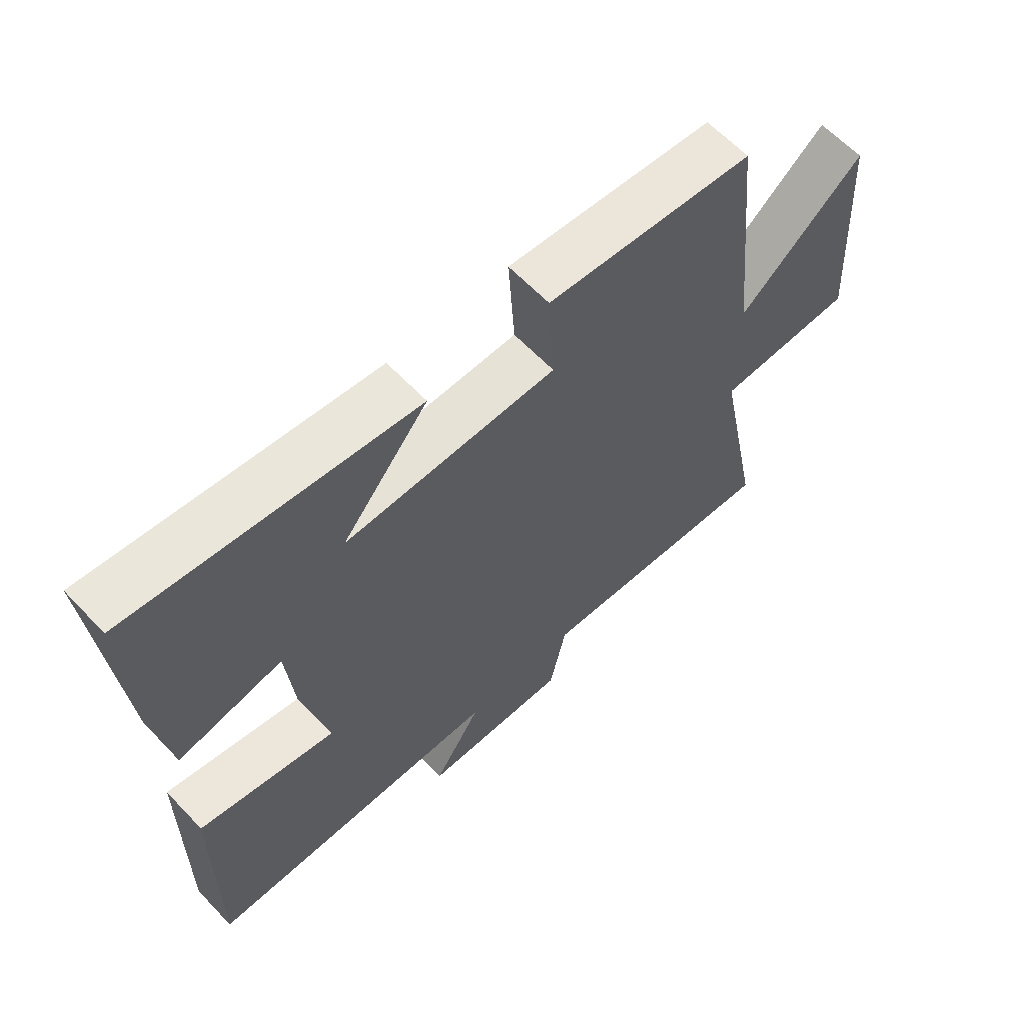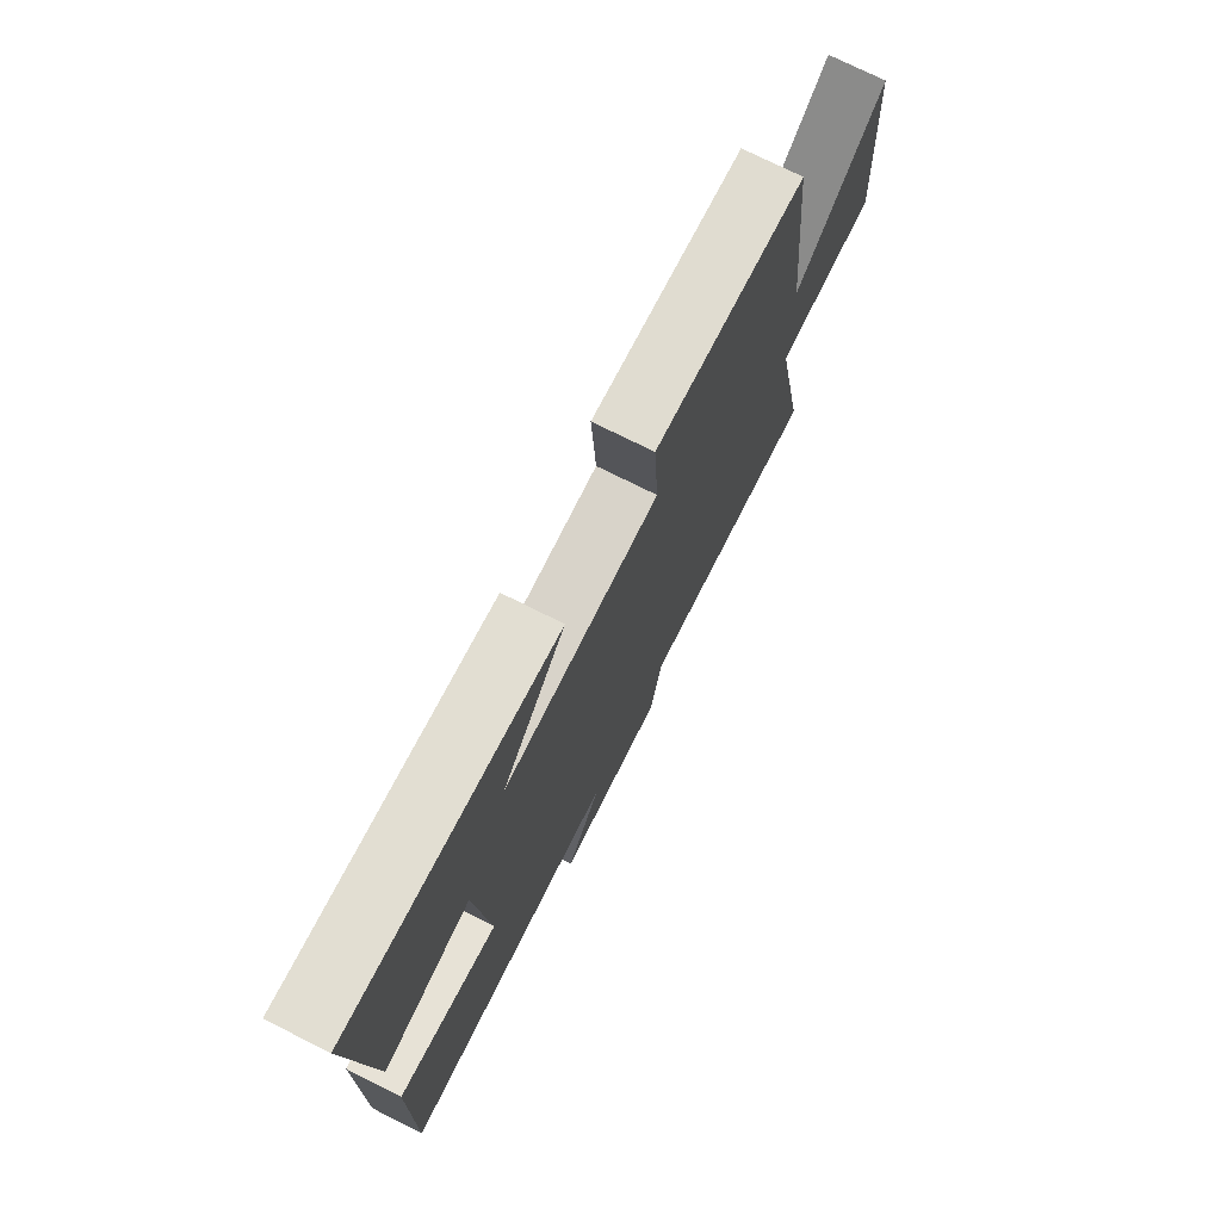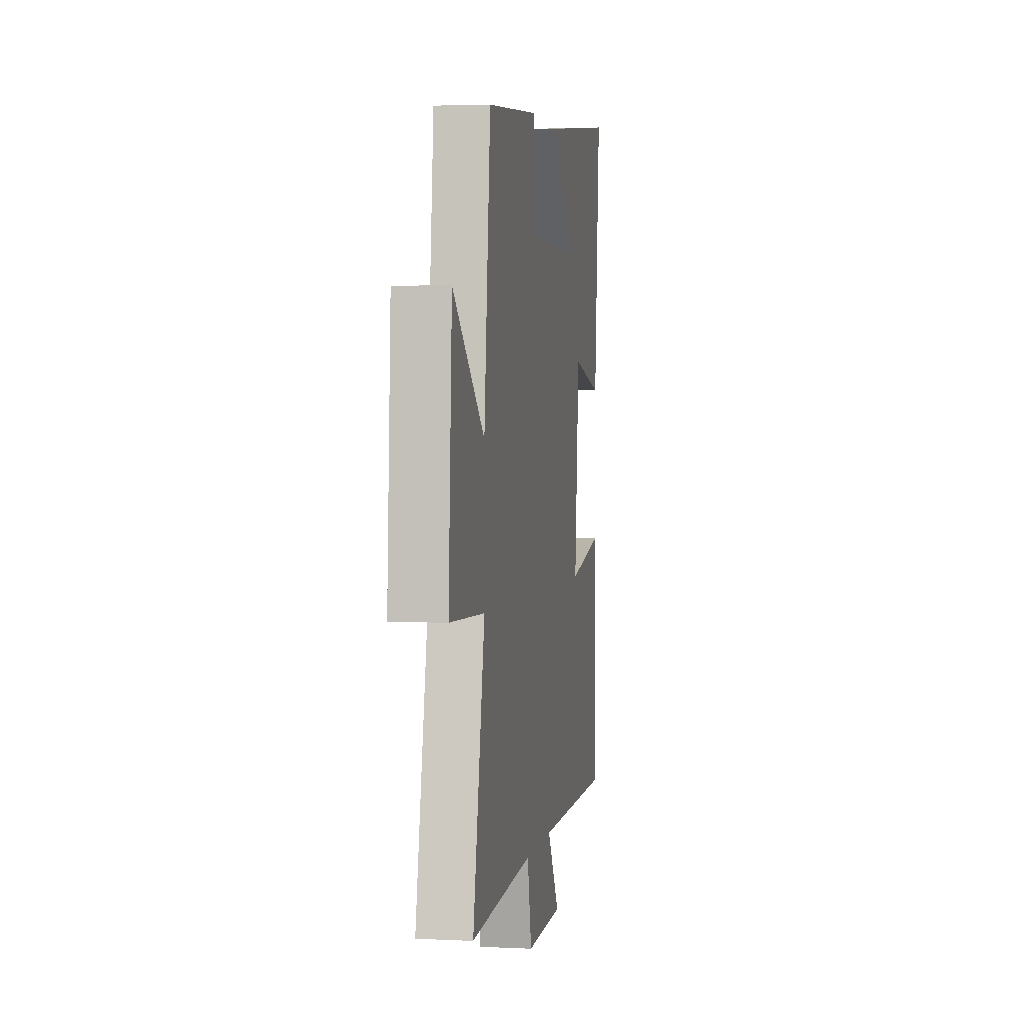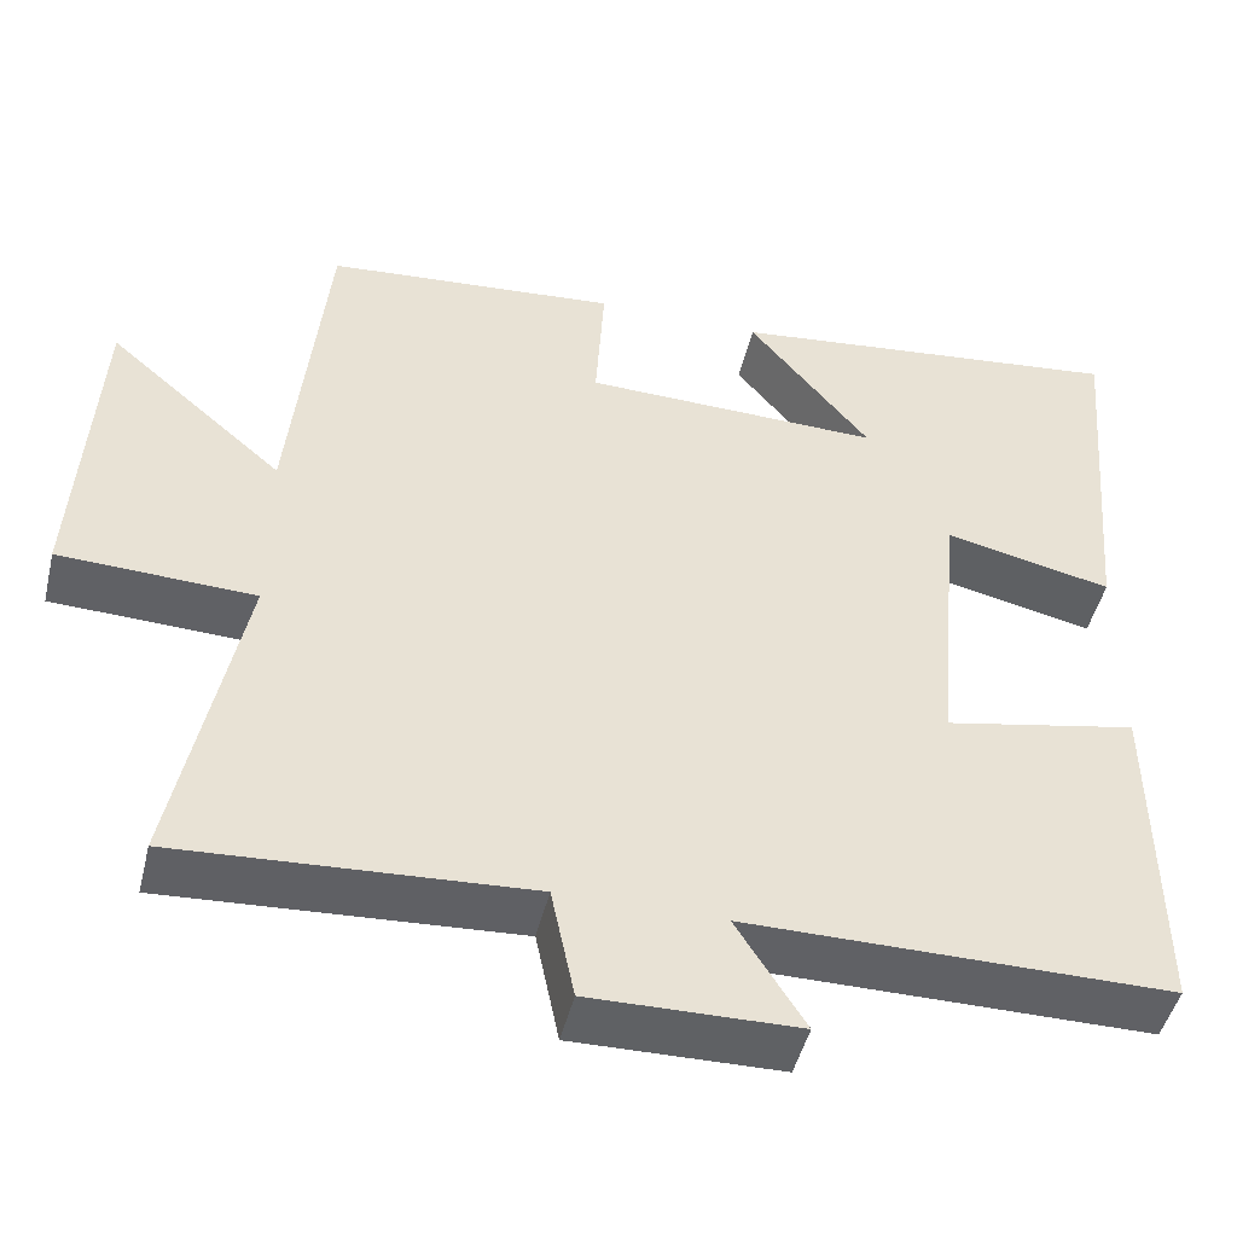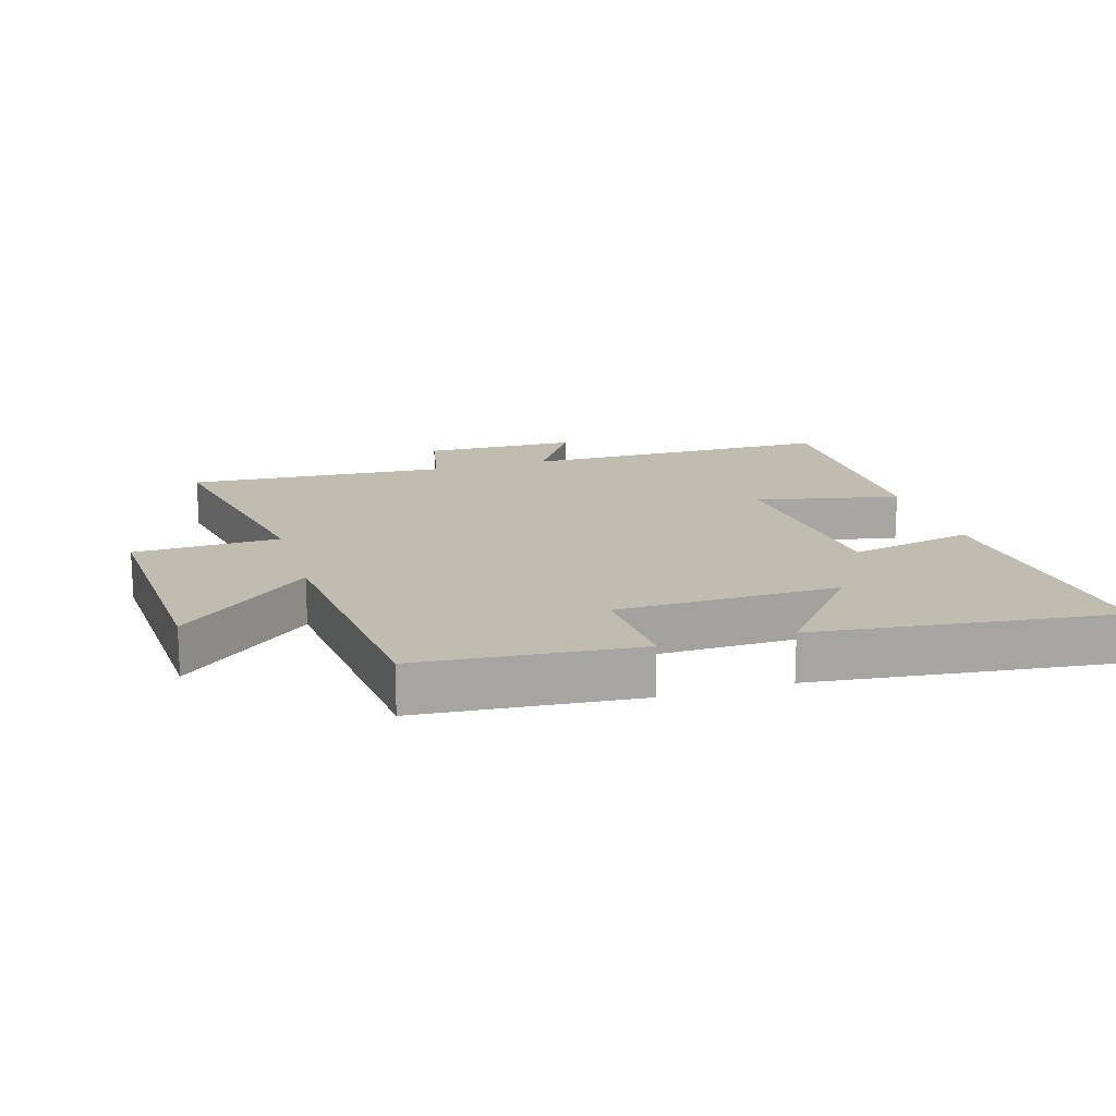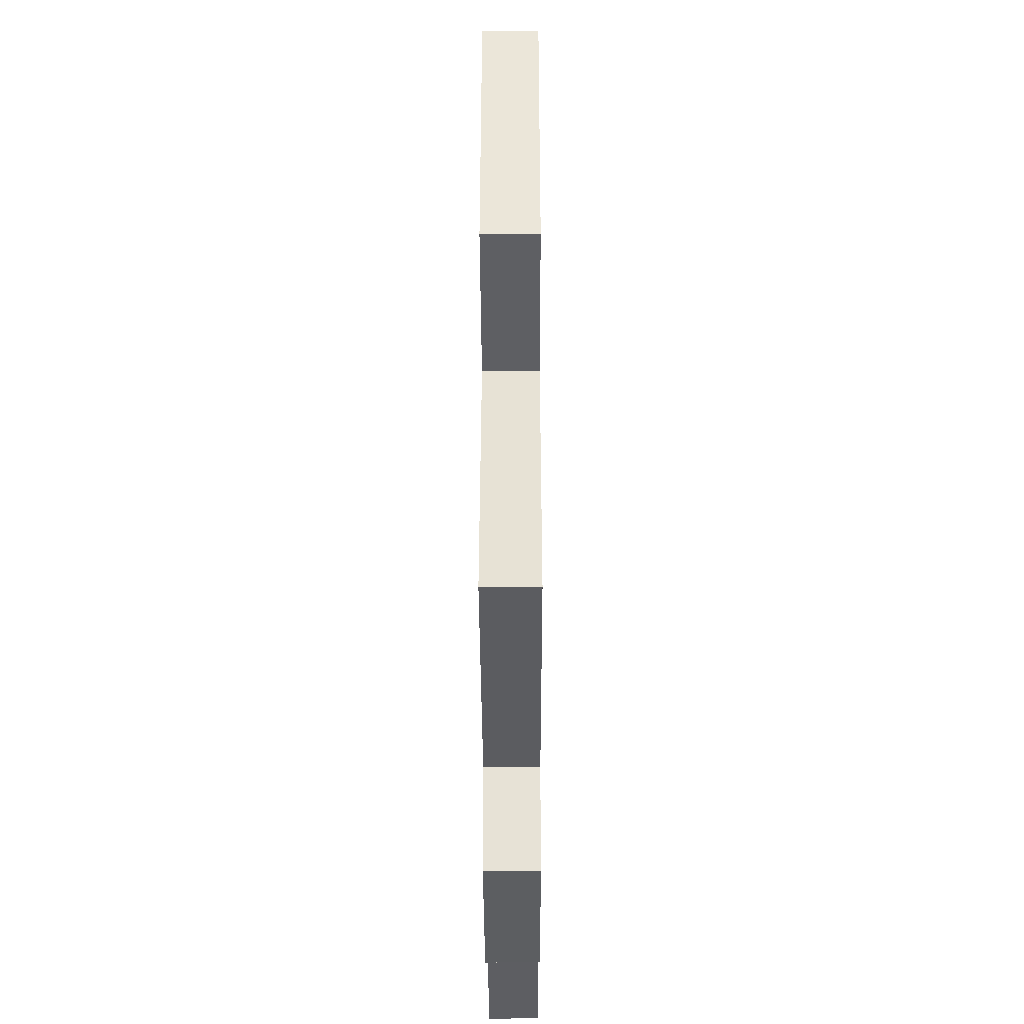
<metadata>
{"format":"obj","ext":"obj","renderer":"f3d","projection":"perspective","resolution":1024,"background":"white","views":[{"elev":62.2,"azim":136.7,"up":"+Z"},{"elev":74.3,"azim":116.6,"up":"+Z"},{"elev":2.7,"azim":-80.4,"up":"+Z"},{"elev":-47.1,"azim":-13.5,"up":"+Z"},{"elev":16.3,"azim":-16.5,"up":"+Y"},{"elev":-38.3,"azim":-89.8,"up":"+Z"}]}
</metadata>
<code>
v 0.537 0.07 0.552
v 0.5 0.07 0.129
v 0.306 0.07 0.172
v 0.276 0.07 -0.154
v 0.5 0.07 -0.109
v 0.503 0.07 -0.5
v 0.015 0.07 -0.5
v 0.094 0.07 -0.626
v -0.146 0.07 -0.63
v -0.173 0.07 -0.5
v -0.576 0.07 -0.524
v -0.5 0.07 -0.142
v -0.725 0.07 -0.133
v -0.703 0.07 0.243
v -0.5 0.07 0.068
v -0.459 0.07 0.472
v -0.121 0.07 0.5
v -0.131 0.07 0.337
v 0.213 0.07 0.329
v 0.073 0.07 0.5
v 0.537 0 0.552
v 0.5 0 0.129
v 0.306 0 0.172
v 0.276 0 -0.154
v 0.5 0 -0.109
v 0.503 0 -0.5
v 0.015 0 -0.5
v 0.094 0 -0.626
v -0.146 0 -0.63
v -0.173 0 -0.5
v -0.576 0 -0.524
v -0.5 0 -0.142
v -0.725 0 -0.133
v -0.703 0 0.243
v -0.5 0 0.068
v -0.459 0 0.472
v -0.121 0 0.5
v -0.131 0 0.337
v 0.213 0 0.329
v 0.073 0 0.5
f 19 20 1 2
f 18 19 2 3
f 15 16 17 18
f 15 18 3 4
f 12 13 14 15
f 12 15 4
f 10 11 12 4
f 7 8 9 10
f 6 7 10
f 5 6 10
f 4 5 10
f 22 21 40 39
f 23 22 39 38
f 38 37 36 35
f 24 23 38 35
f 35 34 33 32
f 24 35 32
f 24 32 31 30
f 30 29 28 27
f 30 27 26
f 30 26 25
f 30 25 24
f 1 21 22 2
f 2 22 23 3
f 3 23 24 4
f 4 24 25 5
f 5 25 26 6
f 6 26 27 7
f 7 27 28 8
f 8 28 29 9
f 9 29 30 10
f 10 30 31 11
f 11 31 32 12
f 12 32 33 13
f 13 33 34 14
f 14 34 35 15
f 15 35 36 16
f 16 36 37 17
f 17 37 38 18
f 18 38 39 19
f 19 39 40 20
f 20 40 21 1

</code>
